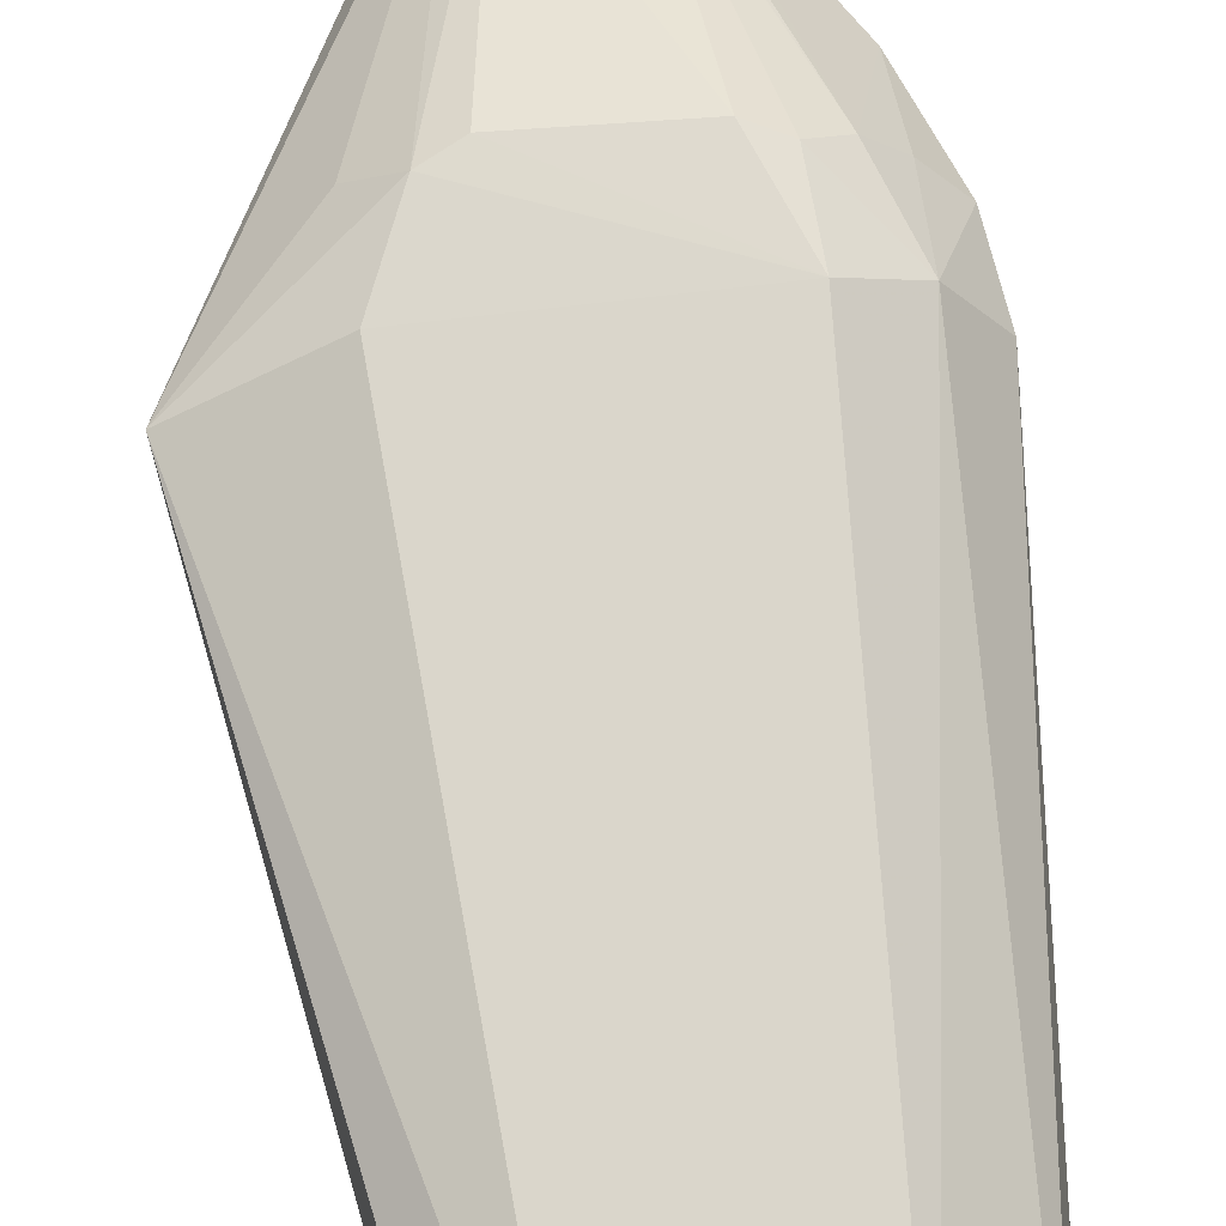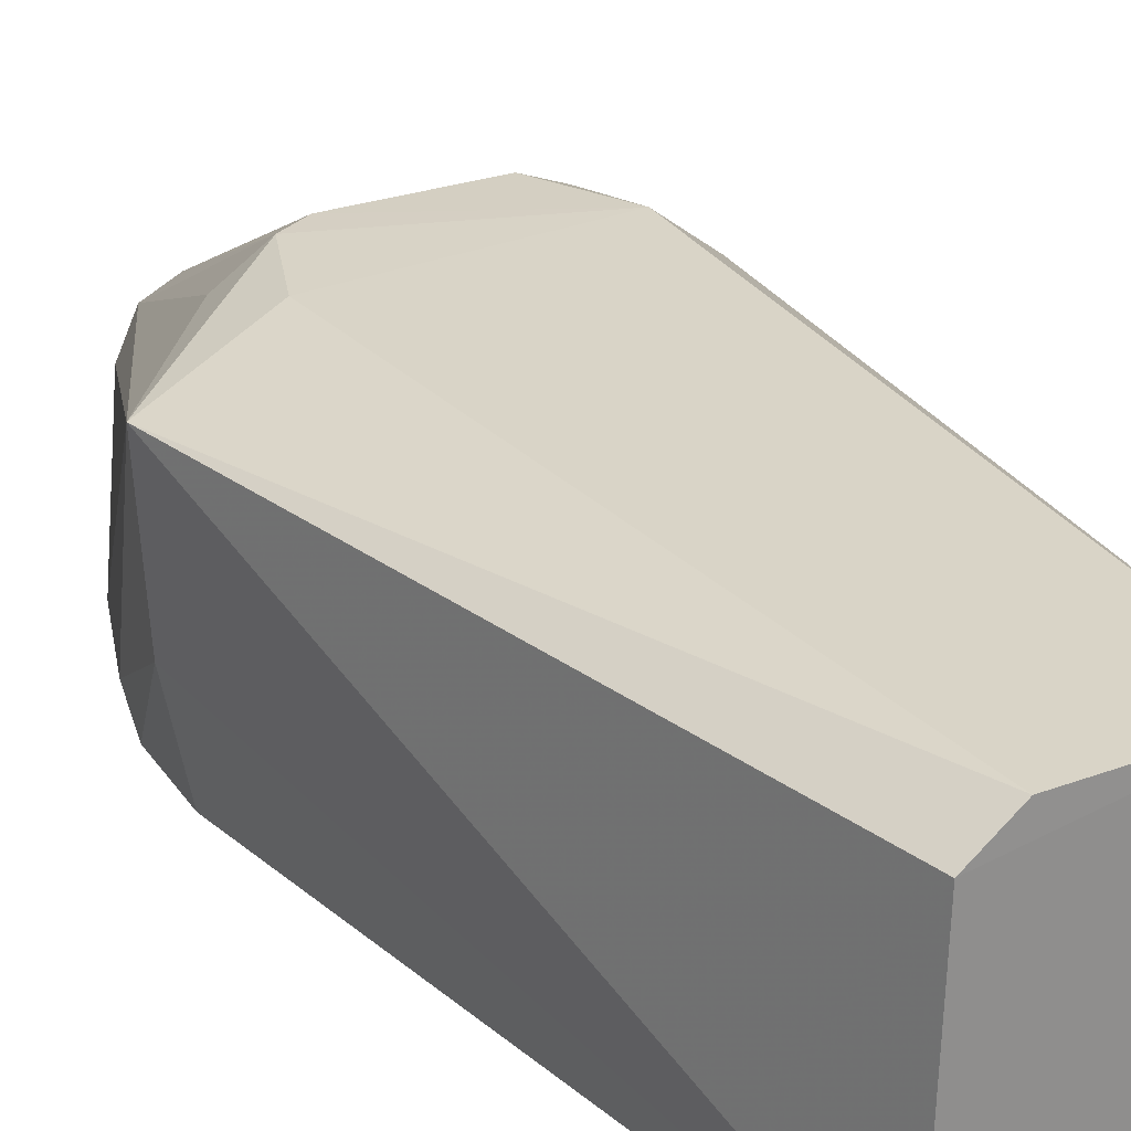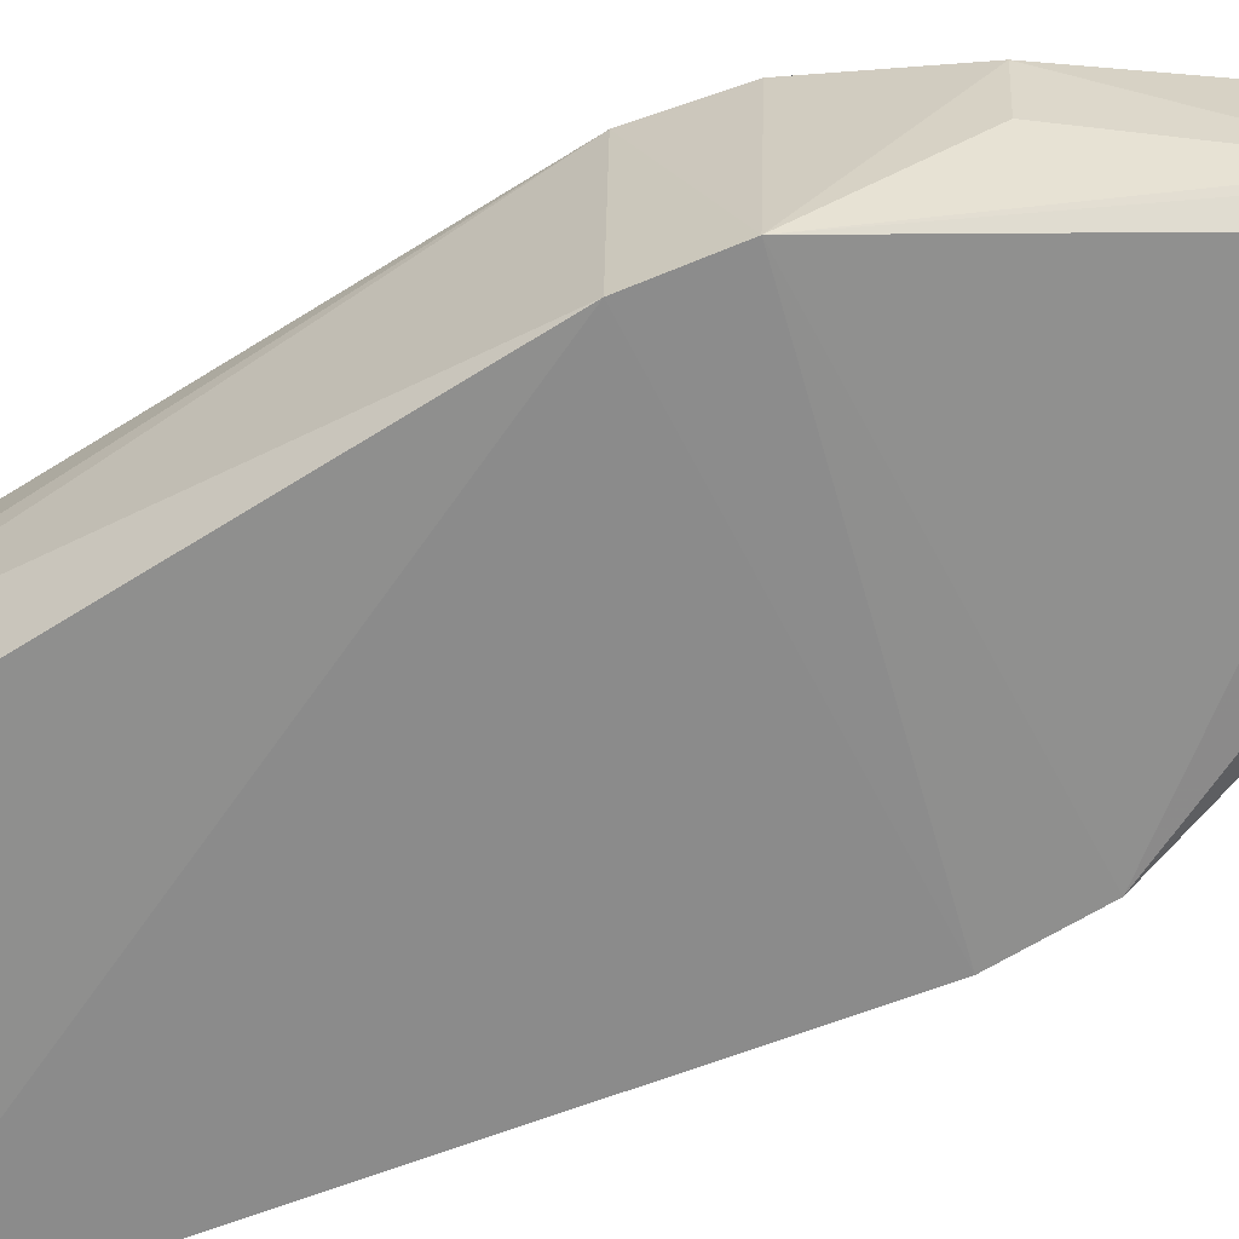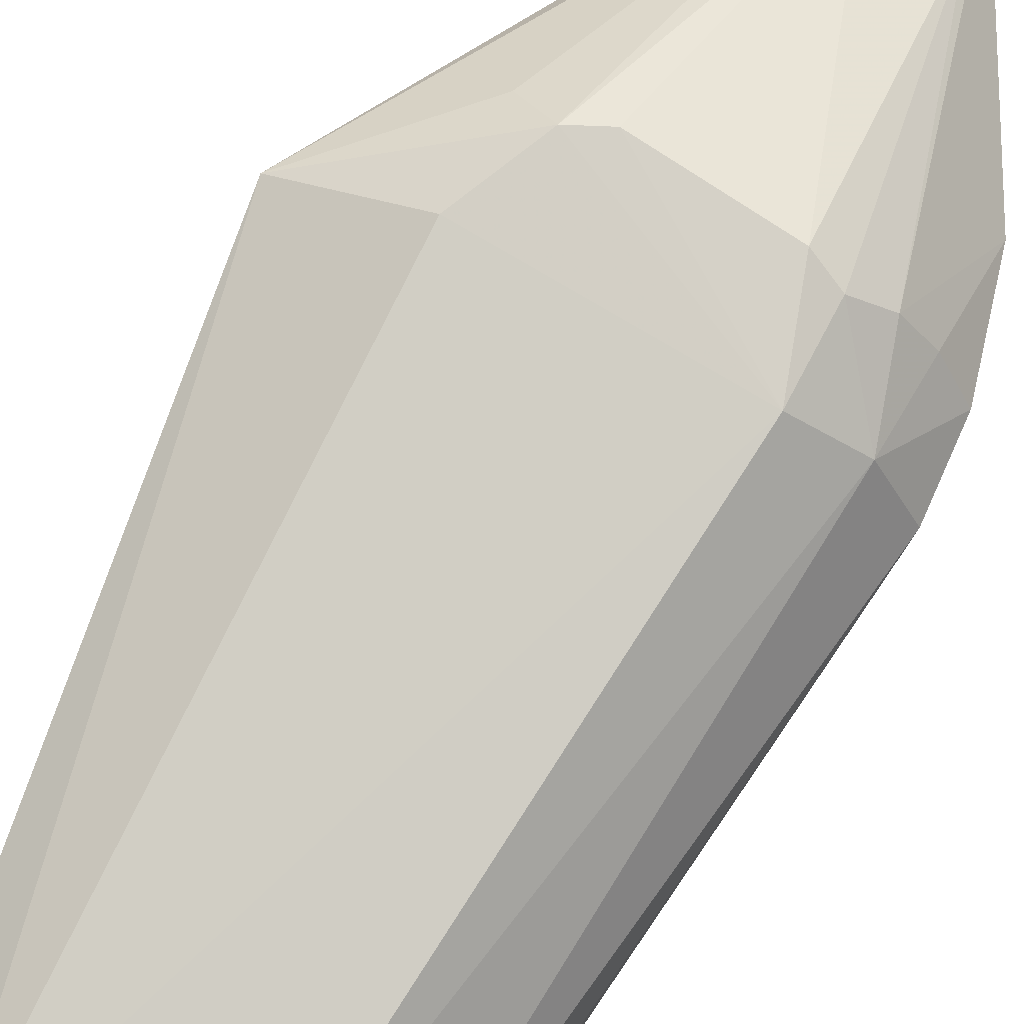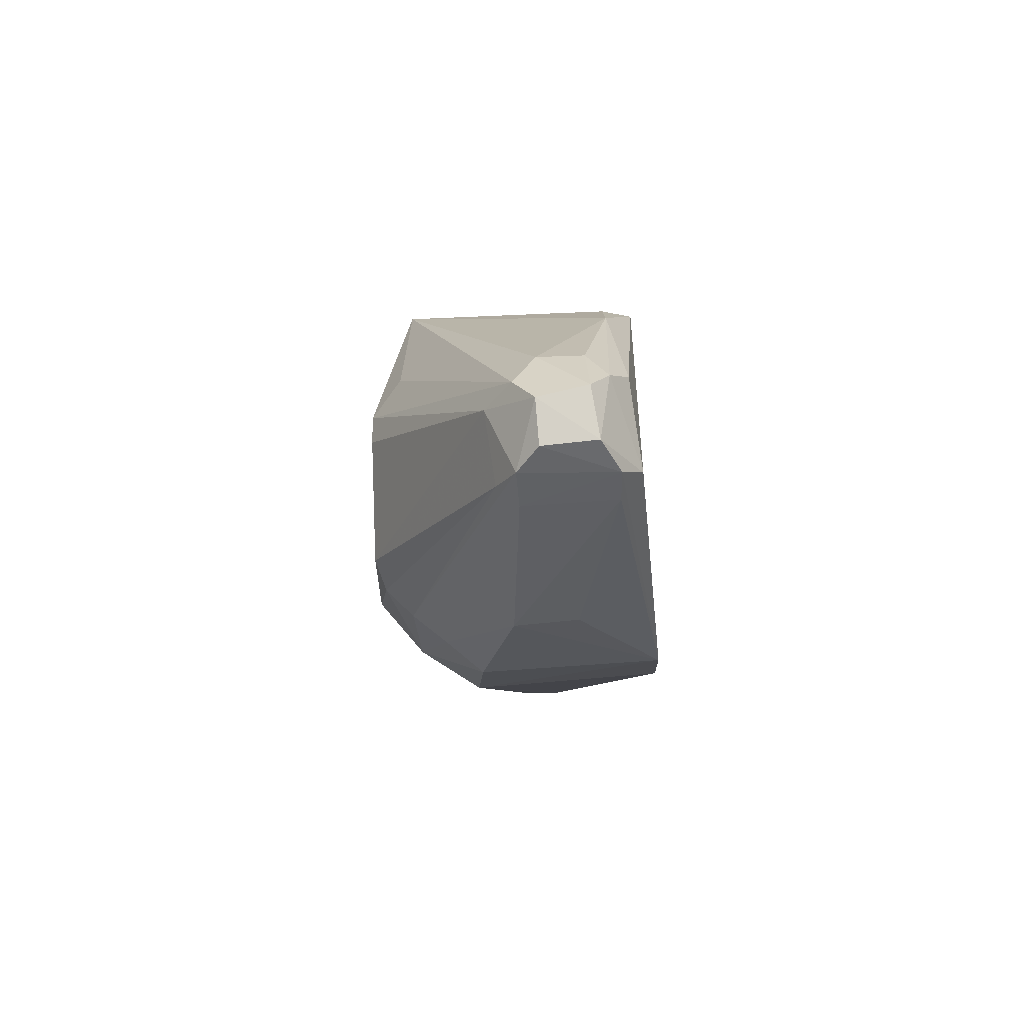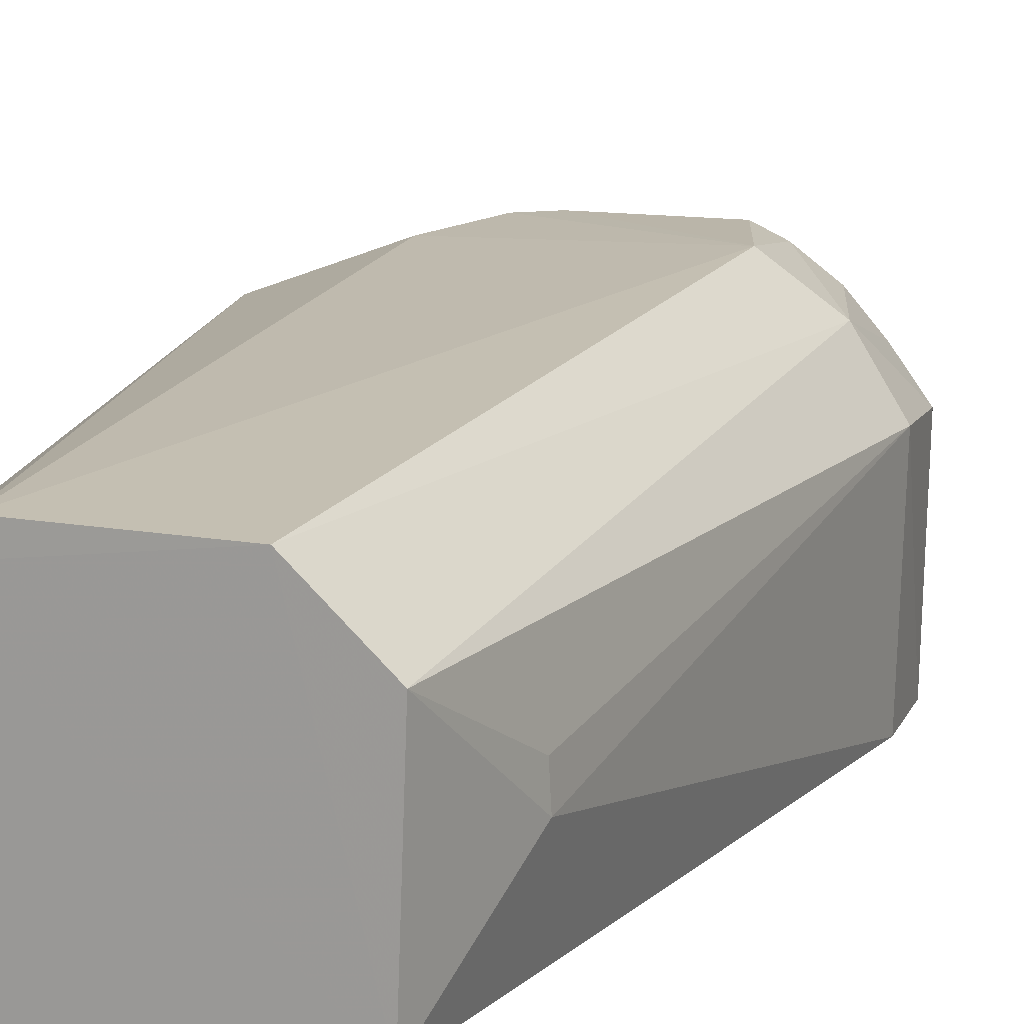
<metadata>
{"format":"obj","ext":"obj","renderer":"f3d","projection":"perspective","resolution":1024,"background":"white","views":[{"elev":70.2,"azim":172.6,"up":"+Y"},{"elev":25.1,"azim":148.4,"up":"+Y"},{"elev":-63.2,"azim":-63.7,"up":"+Y"},{"elev":79.9,"azim":-150.5,"up":"+Y"},{"elev":78.1,"azim":-93.6,"up":"+Z"},{"elev":14.4,"azim":-158.4,"up":"+Y"}]}
</metadata>
<code>
v -0.0147 0.01671 0.2185
v 0.00324 0.004233 0.1852
v 0.007663 0.0294 0.1754
v -0.02998 0.02412 0.1145
v -0.03663 0.003918 0.1765
v -0.00178 0.003152 0.1145
v -0.0268 0.03465 0.177
v -0.000472 0.007923 0.197
v 0.006029 0.0139 0.1768
v -0.002635 0.02755 0.1143
v -0.02921 0.004706 0.1146
v 0.00375 0.003616 0.177
v -0.01023 0.03421 0.1873
v -0.03313 0.01983 0.1966
v 0.003346 0.007585 0.1875
v -0.009026 0.01621 0.2127
v -0.02129 0.006542 0.2126
v -0.023 0.03052 0.1144
v -0.03271 0.01416 0.1266
v -0.03612 0.004067 0.1843
v -0.02341 0.03456 0.1863
v -0.01227 0.01879 0.2156
v -0.006775 0.0305 0.1144
v -0.03709 0.02403 0.177
v -0.0122 0.009301 0.2157
v -0.02137 0.01895 0.2162
v -0.03277 0.03018 0.178
v -0.02384 0.008891 0.2126
v -0.007001 0.03411 0.1856
v -0.03634 0.02343 0.1851
v -0.03252 0.01742 0.1266
v -0.01375 0.01139 0.2184
v -0.009174 0.01139 0.2127
v -0.01156 0.007204 0.2123
v -0.02984 0.0307 0.1864
v -0.0141 0.02163 0.2126
v -0.02186 0.008801 0.2157
v -0.03284 0.01302 0.1961
v -0.02388 0.01875 0.2126
v -0.003185 0.03072 0.187
v -0.003567 0.03368 0.1776
v -0.02657 0.03358 0.1851
v -0.03296 0.0272 0.1864
v -0.02175 0.02092 0.2124
v -0.01926 0.01082 0.2187
v -0.01947 0.01664 0.2185
f 9 6 3
f 10 3 6
f 11 6 5
f 11 10 6
f 12 5 6
f 12 9 2
f 12 6 9
f 15 8 2
f 15 3 8
f 15 9 3
f 15 2 9
f 16 8 3
f 18 11 4
f 18 10 11
f 19 11 5
f 19 4 11
f 20 12 2
f 20 5 12
f 20 2 17
f 21 13 7
f 22 16 3
f 22 1 16
f 23 3 10
f 23 10 18
f 23 18 7
f 24 5 20
f 24 19 5
f 27 18 4
f 27 7 18
f 27 4 24
f 29 7 13
f 30 24 20
f 30 20 14
f 30 27 24
f 31 24 4
f 31 4 19
f 31 19 24
f 32 16 1
f 33 25 8
f 33 8 16
f 33 32 25
f 33 16 32
f 34 25 17
f 34 17 2
f 34 2 8
f 34 8 25
f 36 26 1
f 36 1 22
f 36 13 21
f 36 29 13
f 36 22 29
f 37 28 20
f 37 20 17
f 38 28 14
f 38 14 20
f 38 20 28
f 39 14 28
f 39 35 14
f 39 26 35
f 39 37 26
f 39 28 37
f 40 29 22
f 40 22 3
f 40 3 29
f 41 29 3
f 41 3 23
f 41 23 7
f 41 7 29
f 42 21 7
f 42 7 27
f 42 27 35
f 43 30 14
f 43 14 35
f 43 35 27
f 43 27 30
f 44 36 21
f 44 26 36
f 44 21 42
f 44 42 35
f 44 35 26
f 45 37 17
f 45 17 25
f 45 25 32
f 45 32 1
f 46 45 1
f 46 1 26
f 46 26 37
f 46 37 45

</code>
